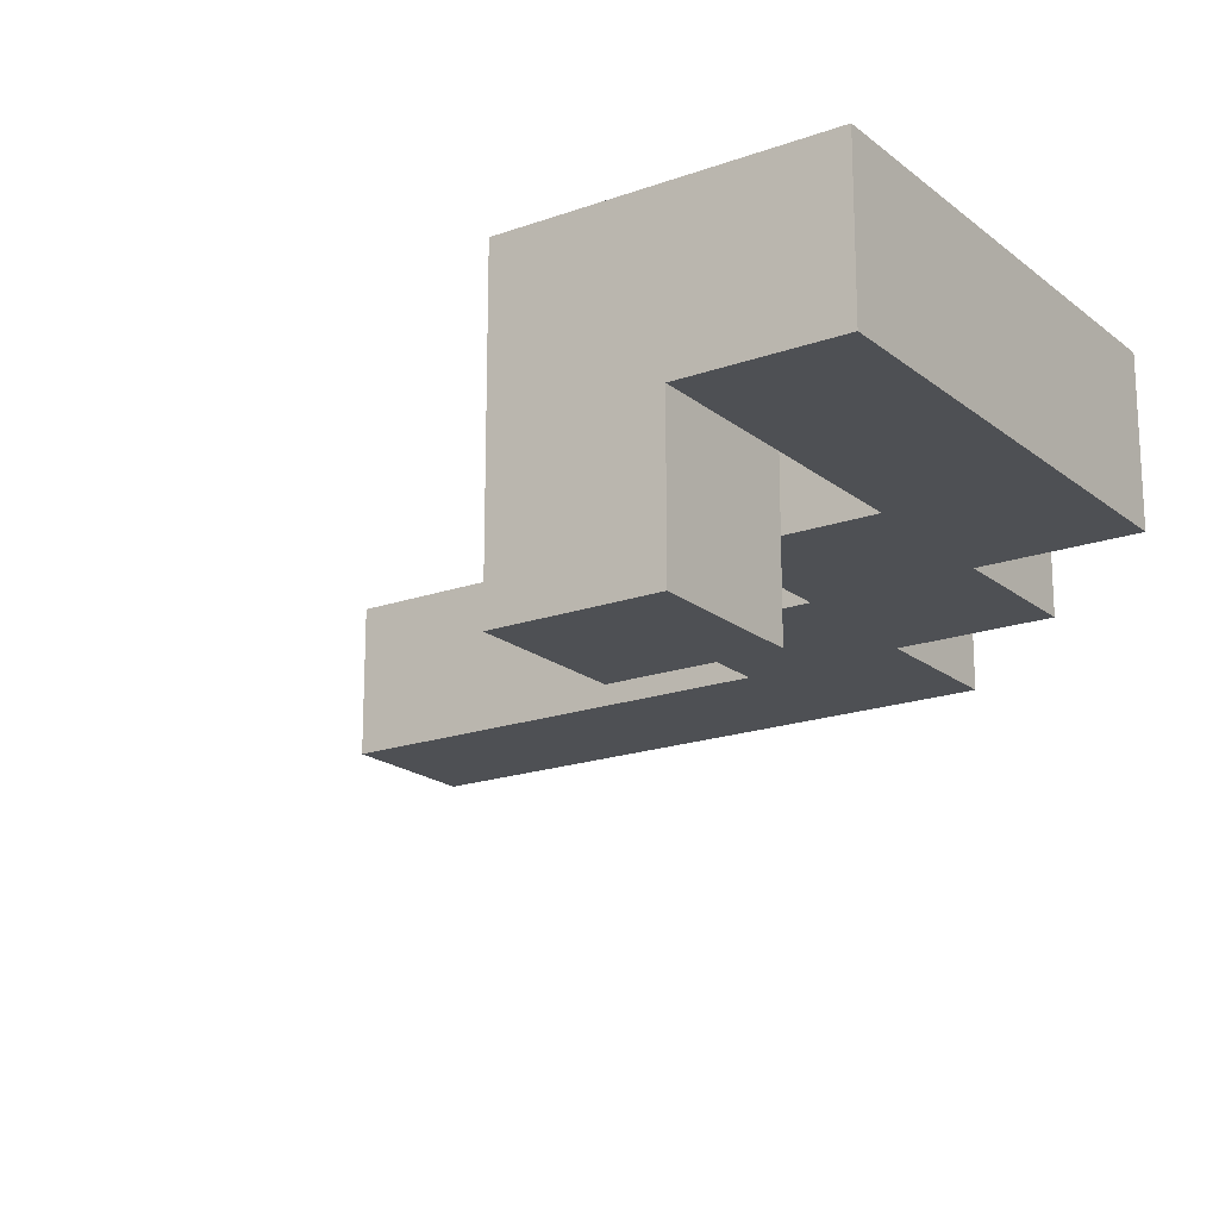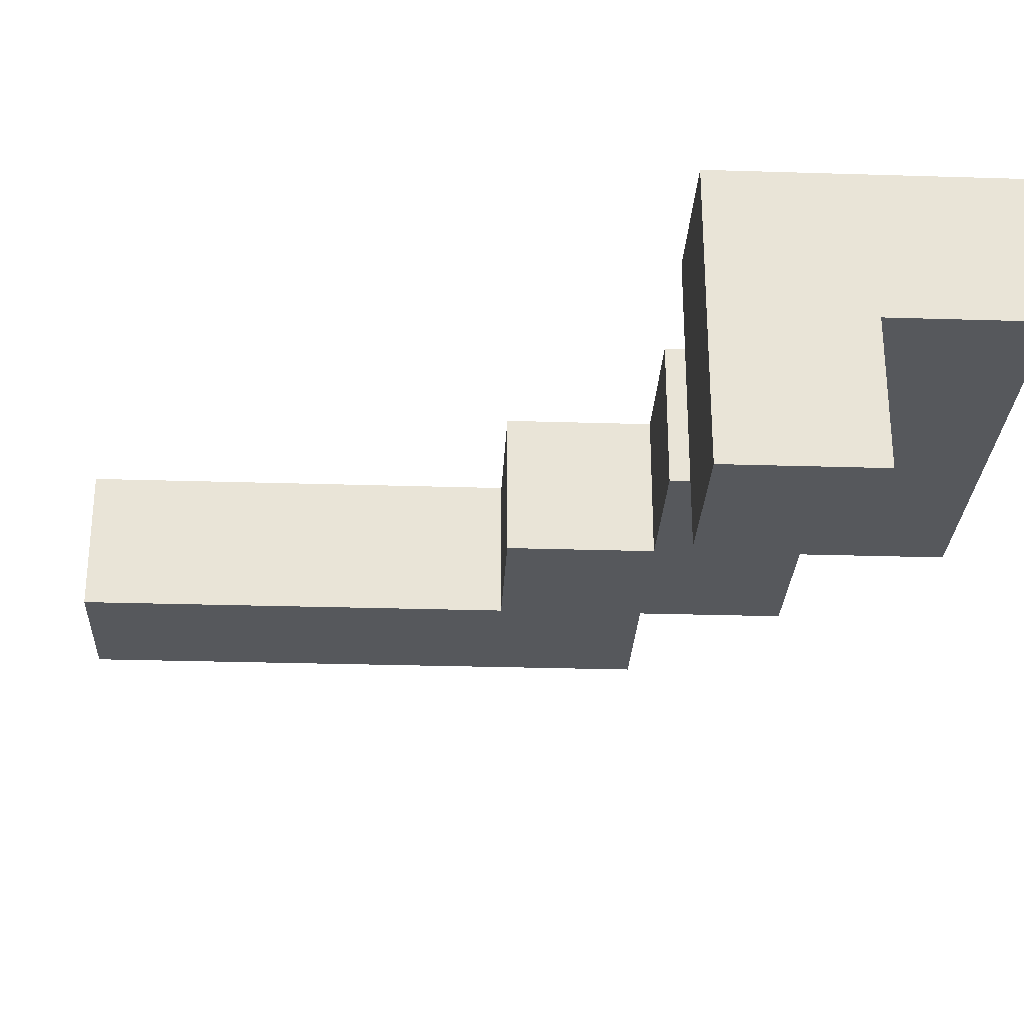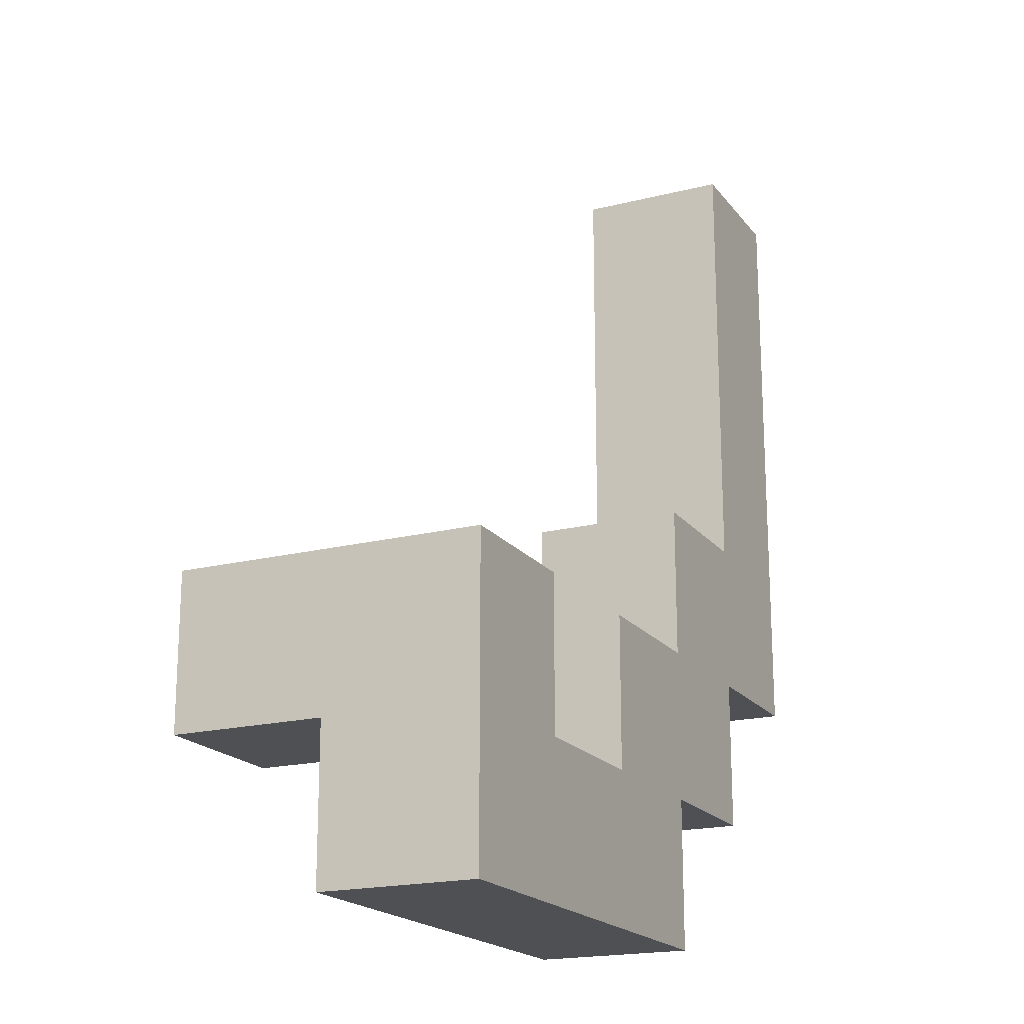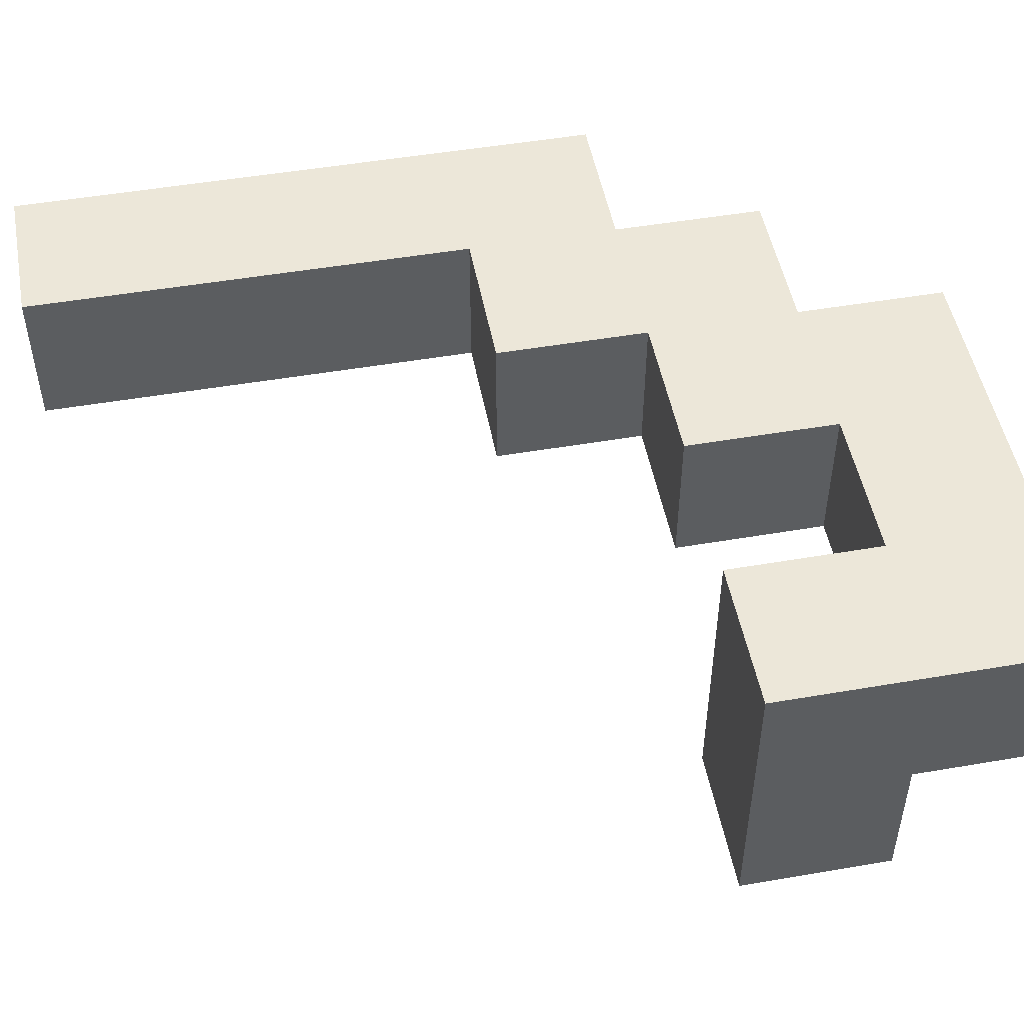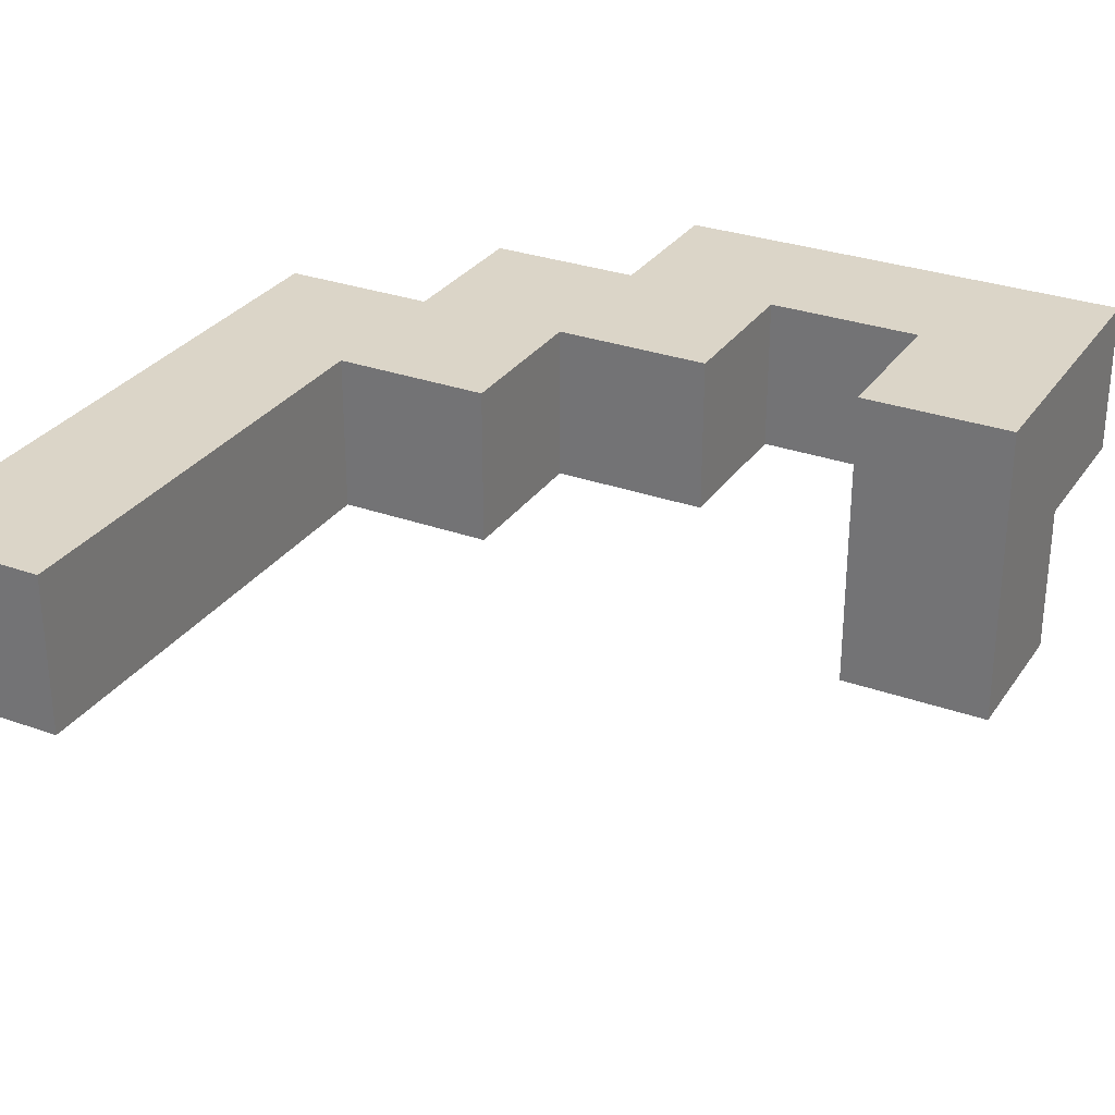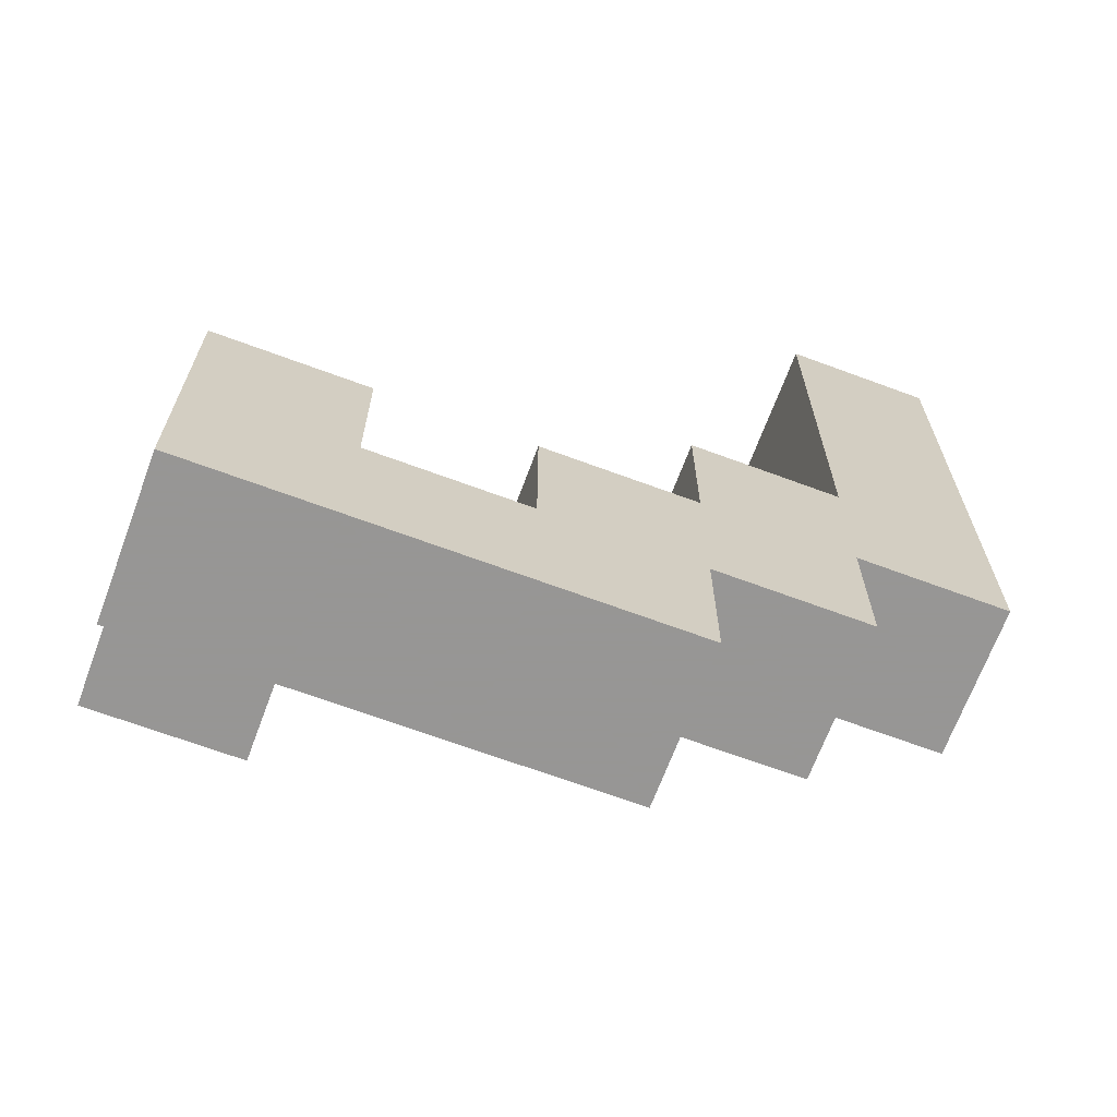
<metadata>
{"format":"obj","ext":"obj","renderer":"f3d","projection":"perspective","resolution":1024,"background":"white","views":[{"elev":-18.8,"azim":-55.7,"up":"+Z"},{"elev":-28.0,"azim":-92.7,"up":"+Z"},{"elev":-19.0,"azim":-64.4,"up":"+Y"},{"elev":50.0,"azim":-100.7,"up":"+Z"},{"elev":29.6,"azim":-152.1,"up":"+Z"},{"elev":-67.8,"azim":-20.4,"up":"+Y"}]}
</metadata>
<code>
v -0.25 -0.25 0.375
v -0.25 -0.188 0.375
v -0.25 -0.188 0.312
v -0.25 -0.25 0.312
v -0.188 -0.188 0.312
v -0.188 -0.25 0.312
v -0.188 -0.25 0.375
v -0.188 -0.188 0.375
v -0.125 -0.188 0.312
v -0.125 -0.25 0.312
v -0.125 -0.25 0.375
v -0.125 -0.188 0.375
v -0.062 -0.25 0.375
v -0.062 -0.25 0.312
v -0.062 -0.188 0.312
v -0.062 -0.188 0.375
v -0.188 -0.125 0.312
v -0.188 -0.125 0.375
v -0.25 -0.125 0.375
v -0.25 -0.125 0.312
v -0.125 -0.125 0.375
v -0.125 -0.125 0.312
v -0.062 -0.125 0.312
v -0.062 -0.125 0.375
v 0 -0.188 0.375
v 0 -0.188 0.312
v 0 -0.125 0.312
v 0 -0.125 0.375
v -0.188 -0.188 0.25
v -0.188 -0.125 0.25
v -0.25 -0.125 0.25
v -0.25 -0.188 0.25
v -0.062 -0.062 0.375
v -0.062 -0.062 0.312
v 0 -0.062 0.312
v 0 -0.062 0.375
v 0.062 -0.125 0.375
v 0.062 -0.125 0.312
v 0.062 -0.062 0.312
v 0.062 -0.062 0.375
v 0.062 0 0.312
v 0.062 0 0.375
v 0 0 0.375
v 0 0 0.312
v 0.062 0.062 0.312
v 0.062 0.062 0.375
v 0 0.062 0.375
v 0 0.062 0.312
v 0.062 0.125 0.312
v 0.062 0.125 0.375
v 0 0.125 0.375
v 0 0.125 0.312
f 1 2 3 4
f 4 3 5 6
f 1 7 8 2
f 1 4 6 7
f 6 5 9 10
f 7 11 12 8
f 8 12 9 5
f 7 6 10 11
f 13 14 15 16
f 10 9 15 14
f 11 13 16 12
f 11 10 14 13
f 8 5 17 18
f 2 19 20 3
f 2 8 18 19
f 19 18 17 20
f 12 21 22 9
f 9 22 23 15
f 12 16 24 21
f 21 24 23 22
f 25 26 27 28
f 15 23 27 26
f 16 25 28 24
f 16 15 26 25
f 5 29 30 17
f 3 20 31 32
f 32 31 30 29
f 20 17 30 31
f 3 32 29 5
f 24 33 34 23
f 23 34 35 27
f 24 28 36 33
f 33 36 35 34
f 37 38 39 40
f 27 35 39 38
f 28 37 40 36
f 28 27 38 37
f 40 39 41 42
f 36 43 44 35
f 35 44 41 39
f 36 40 42 43
f 42 41 45 46
f 43 47 48 44
f 44 48 45 41
f 43 42 46 47
f 46 45 49 50
f 47 51 52 48
f 48 52 49 45
f 47 46 50 51
f 51 50 49 52

</code>
